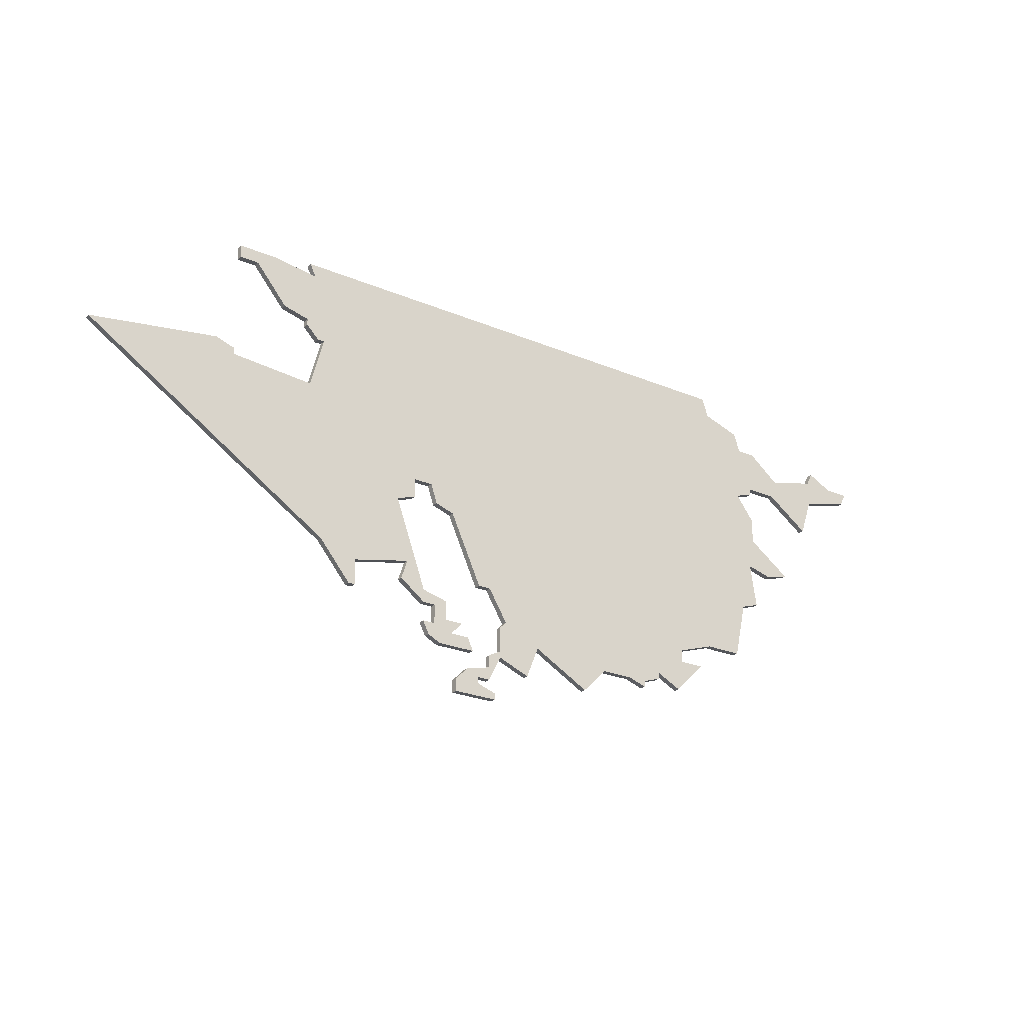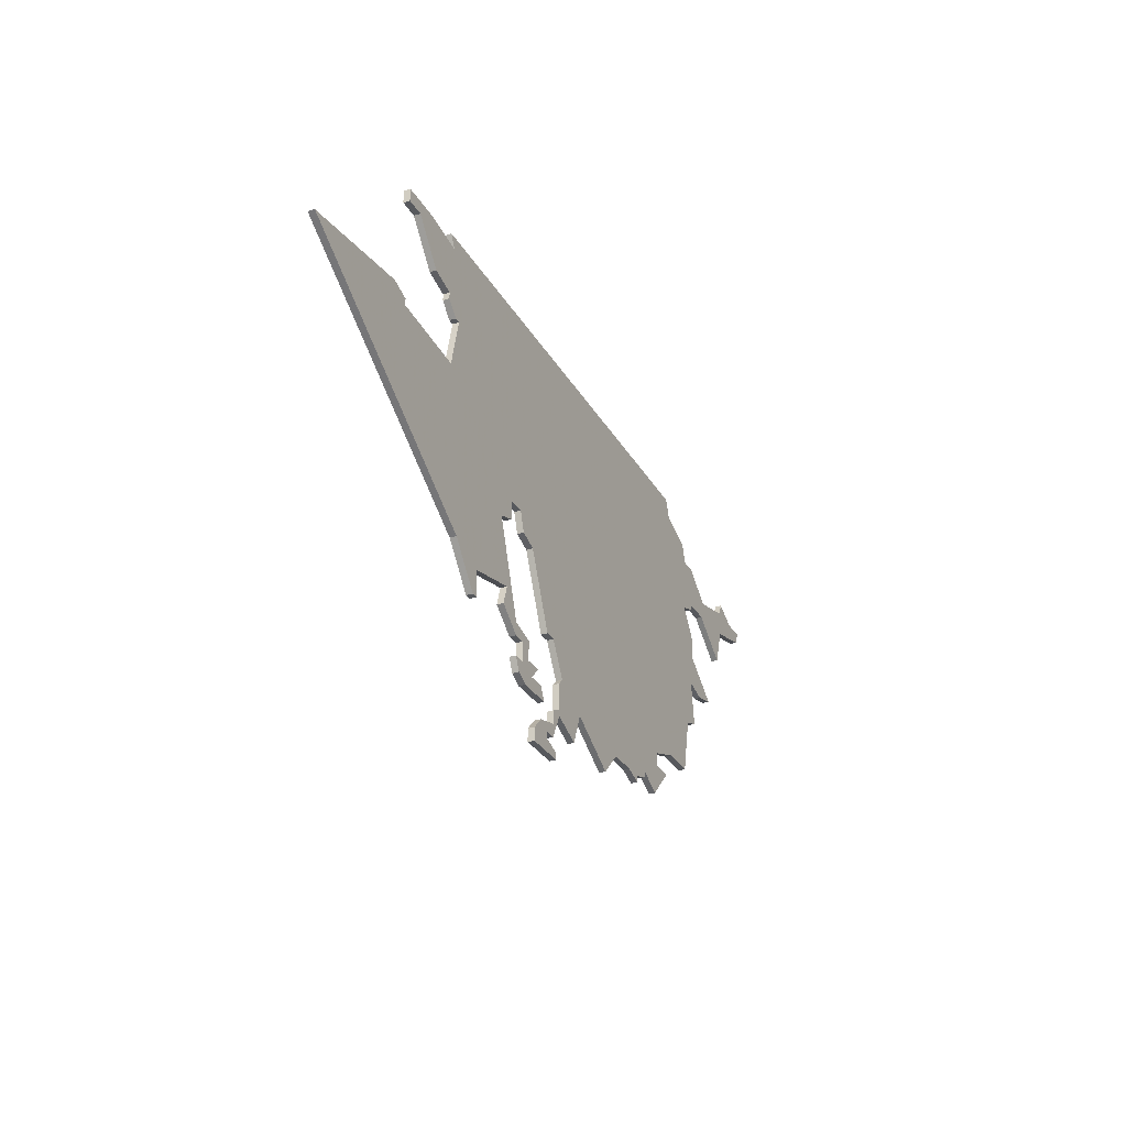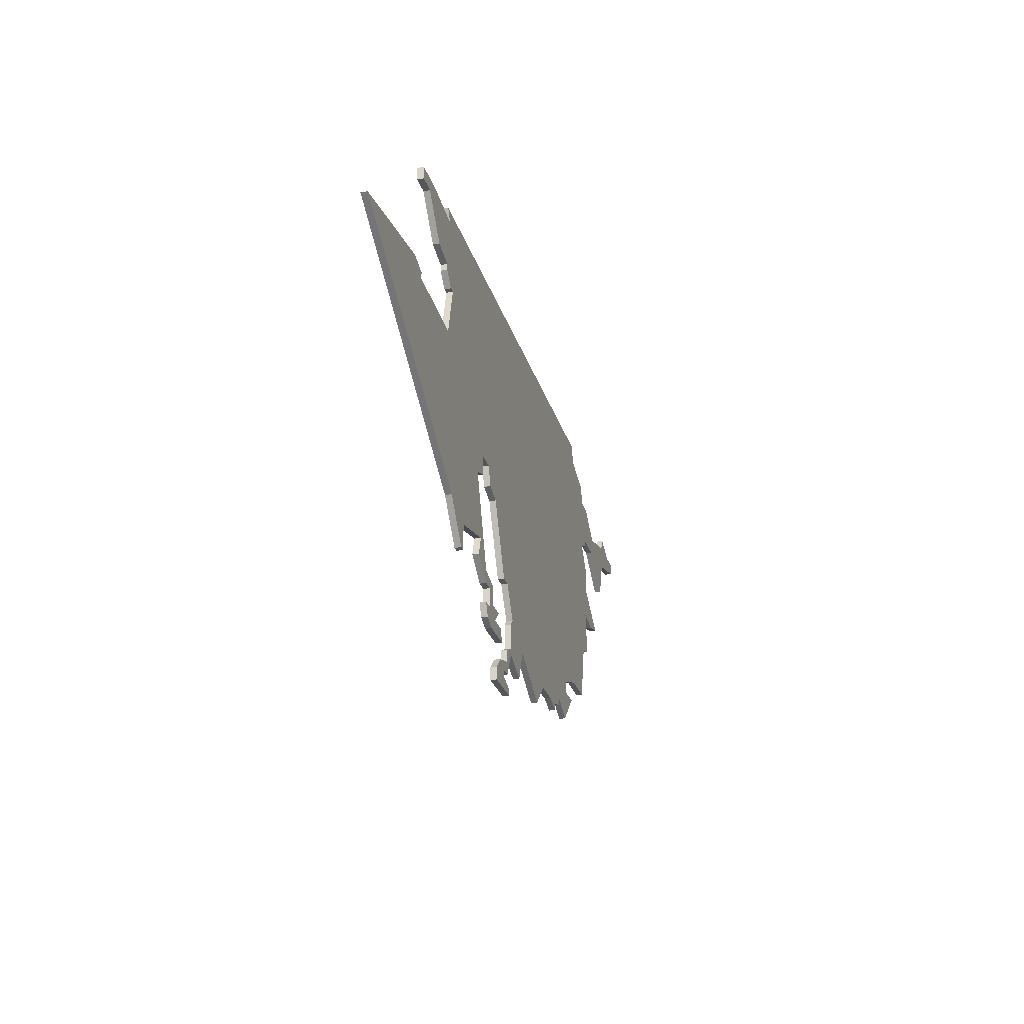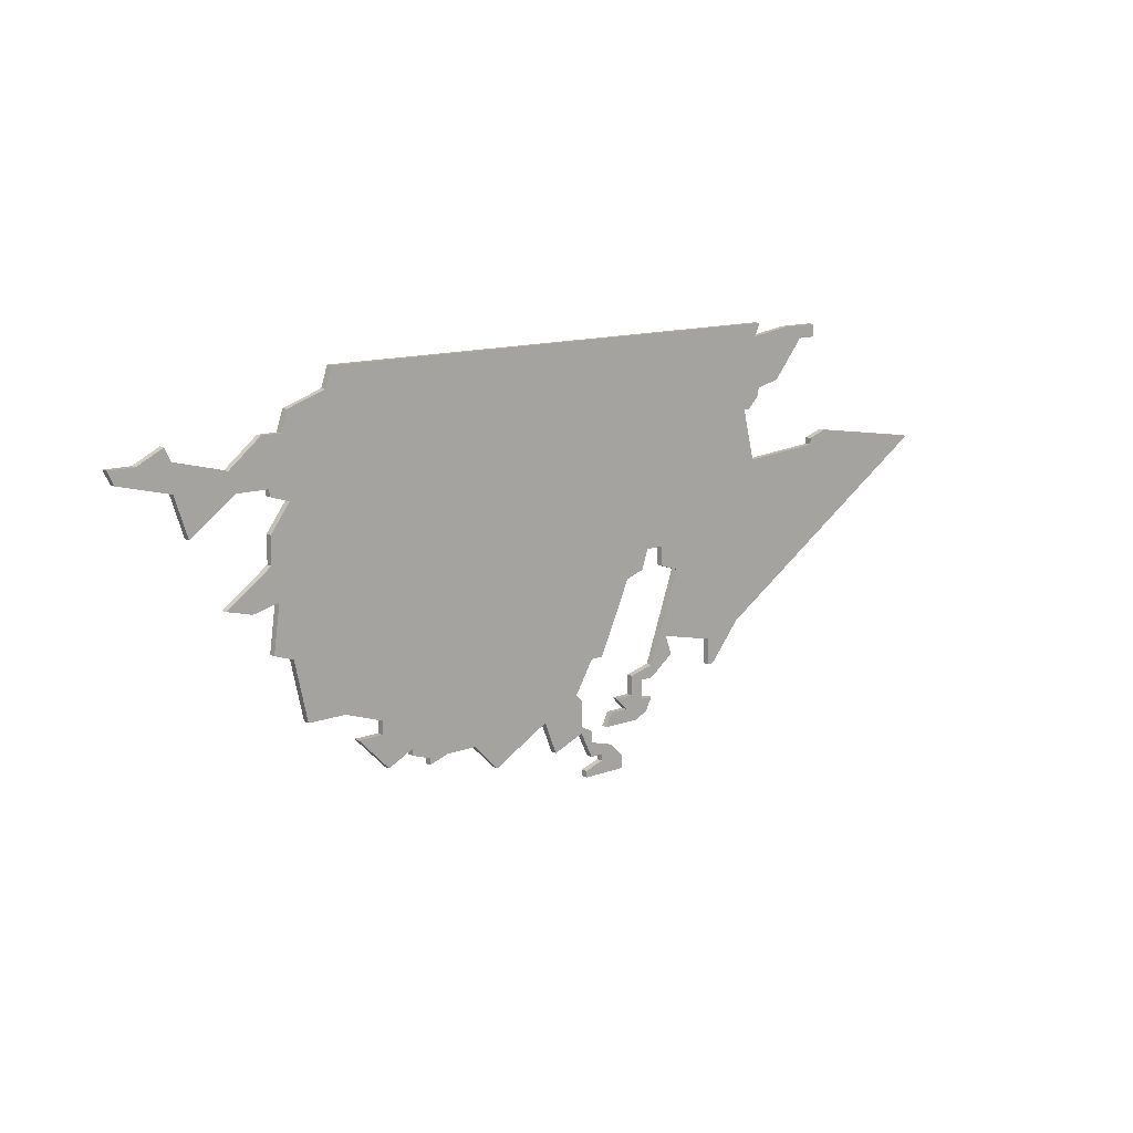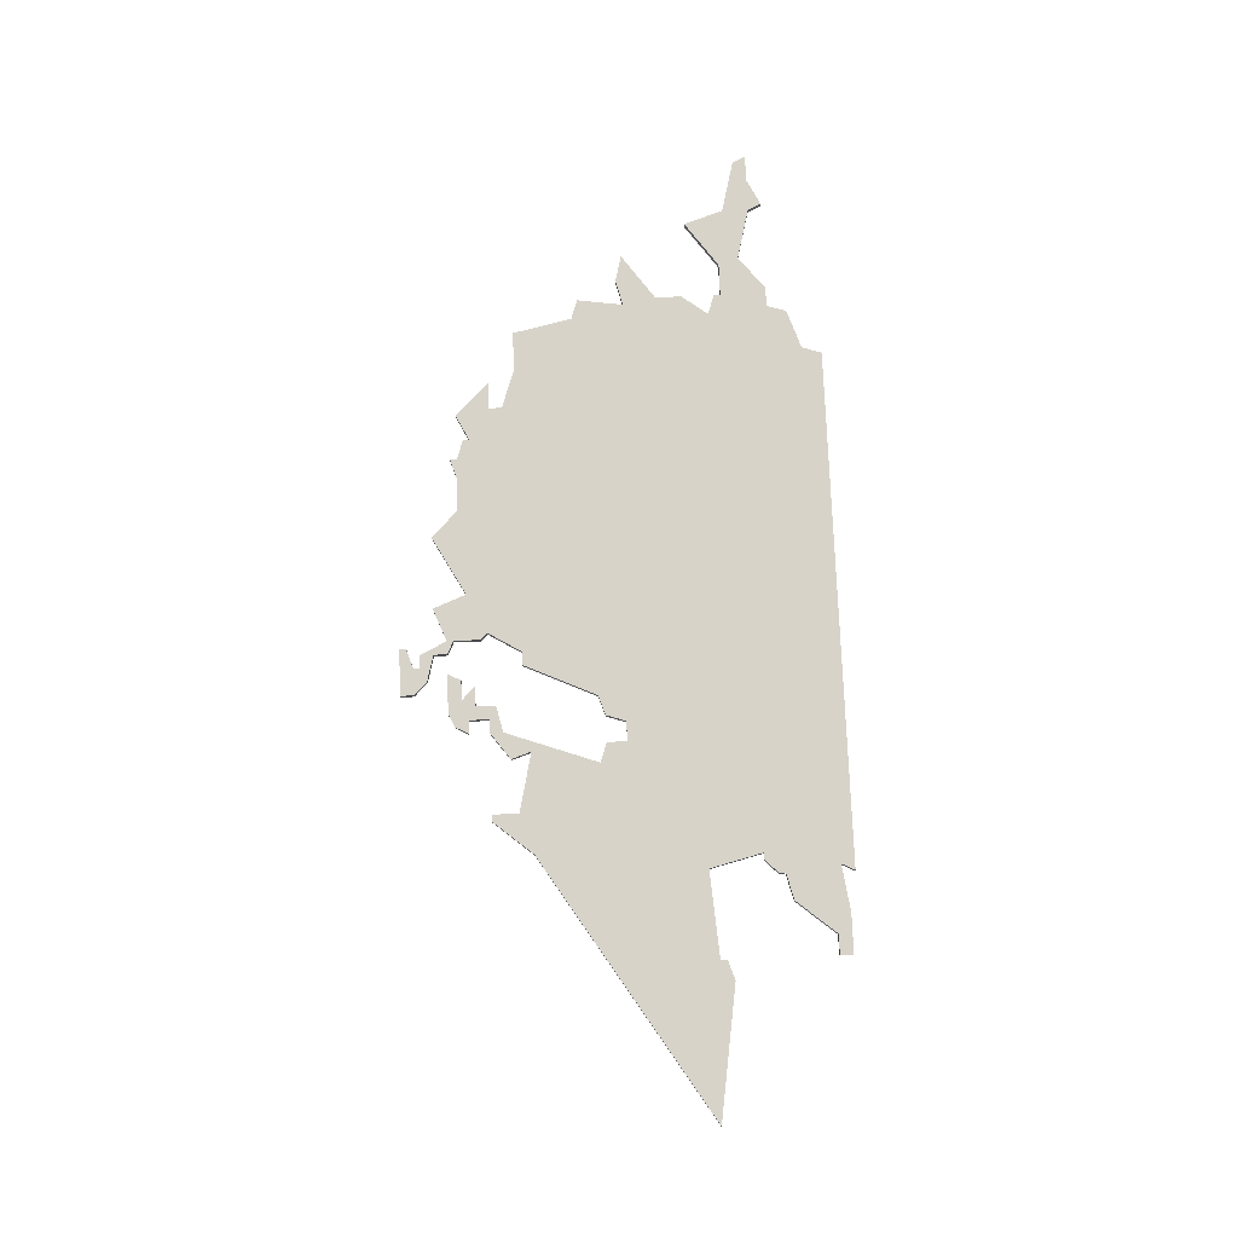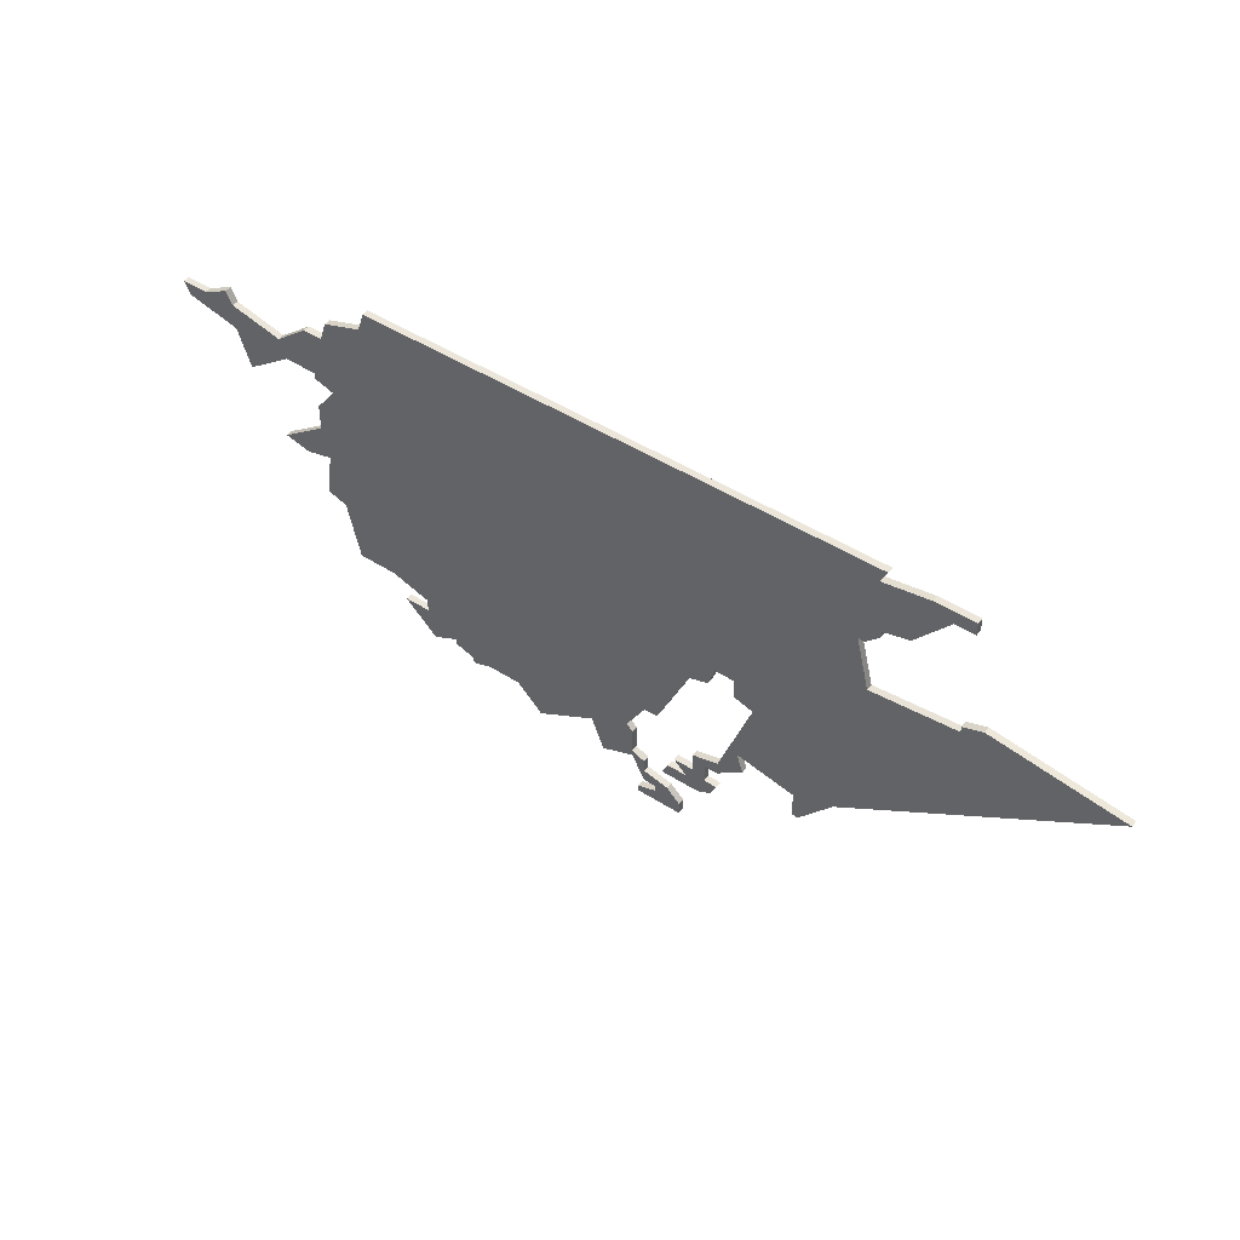
<metadata>
{"format":"obj","ext":"obj","renderer":"f3d","projection":"perspective","resolution":1024,"background":"white","views":[{"elev":-25.1,"azim":145.7,"up":"+Y"},{"elev":-29.0,"azim":114.4,"up":"+Y"},{"elev":-26.0,"azim":105.1,"up":"+Y"},{"elev":12.5,"azim":-40.9,"up":"+Y"},{"elev":76.1,"azim":87.8,"up":"+Z"},{"elev":46.9,"azim":35.9,"up":"+Y"}]}
</metadata>
<code>
v 1858 -395 0
v 1858 -395 1
v 1866 -373 0
v 1866 -373 1
v 1775 -347 0
v 1775 -347 1
v 1808 -389 0
v 1808 -389 1
v 1874 -389 0
v 1874 -389 1
v 1816 -391 0
v 1816 -391 1
v 1816 -392 0
v 1816 -392 1
v 1849 -397 0
v 1849 -397 1
v 1849 -399 0
v 1849 -399 1
v 1849 -384 0
v 1849 -384 1
v 1849 -395 0
v 1849 -395 1
v 1882 -339 0
v 1882 -339 1
v 1882 -358 0
v 1882 -358 1
v 1791 -368 0
v 1791 -368 1
v 1857 -391 0
v 1857 -391 1
v 1857 -388 0
v 1857 -388 1
v 1799 -384 0
v 1799 -384 1
v 1865 -386 0
v 1865 -386 1
v 1898 -355 0
v 1898 -355 1
v 1807 -388 0
v 1807 -388 1
v 1840 -392 0
v 1840 -392 1
v 1873 -389 0
v 1873 -389 1
v 1873 -385 0
v 1873 -385 1
v 1782 -357 0
v 1782 -357 1
v 1848 -401 0
v 1848 -401 1
v 1848 -402 0
v 1848 -402 1
v 1881 -350 0
v 1881 -350 1
v 1856 -373 0
v 1856 -373 1
v 1856 -393 0
v 1856 -393 1
v 1889 -338 0
v 1889 -338 1
v 1831 -397 0
v 1831 -397 1
v 1864 -383 0
v 1864 -383 1
v 1847 -390 0
v 1847 -390 1
v 1847 -394 0
v 1847 -394 1
v 1847 -395 0
v 1847 -395 1
v 1880 -350 0
v 1880 -350 1
v 1789 -352 0
v 1789 -352 1
v 1822 -393 0
v 1822 -393 1
v 1855 -400 0
v 1855 -400 1
v 1855 -402 0
v 1855 -402 1
v 1797 -375 0
v 1797 -375 1
v 1797 -342 0
v 1797 -342 1
v 1797 -354 0
v 1797 -354 1
v 1863 -372 0
v 1863 -372 1
v 1863 -369 0
v 1863 -369 1
v 1772 -349 0
v 1772 -349 1
v 1805 -384 0
v 1805 -384 1
v 1780 -347 0
v 1780 -347 1
v 1780 -351 0
v 1780 -351 1
v 1846 -389 0
v 1846 -389 1
v 1879 -383 0
v 1879 -383 1
v 1788 -349 0
v 1788 -349 1
v 1854 -391 0
v 1854 -391 1
v 1887 -346 0
v 1887 -346 1
v 1796 -345 0
v 1796 -345 1
v 1895 -356 0
v 1895 -356 1
v 1895 -340 0
v 1895 -340 1
v 1895 -357 0
v 1895 -357 1
v 1895 -338 0
v 1895 -338 1
v 1771 -347 0
v 1771 -347 1
v 1804 -337 0
v 1804 -337 1
v 1779 -345 0
v 1779 -345 1
v 1812 -393 0
v 1812 -393 1
v 1787 -367 0
v 1787 -367 1
v 1853 -398 0
v 1853 -398 1
v 1853 -393 0
v 1853 -393 1
v 1795 -367 0
v 1795 -367 1
v 1861 -389 0
v 1861 -389 1
v 1861 -392 0
v 1861 -392 1
v 1861 -387 0
v 1861 -387 1
v 1803 -340 0
v 1803 -340 1
v 1811 -386 0
v 1811 -386 1
v 1811 -388 0
v 1811 -388 1
v 1819 -393 0
v 1819 -393 1
v 1819 -394 0
v 1819 -394 1
v 1852 -395 0
v 1852 -395 1
v 1918 -358 0
v 1918 -358 1
v 1794 -374 0
v 1794 -374 1
v 1794 -358 0
v 1794 -358 1
v 1794 -352 0
v 1794 -352 1
v 1794 -353 0
v 1794 -353 1
v 1794 -362 0
v 1794 -362 1
v 1827 -393 0
v 1827 -393 1
v 1860 -369 0
v 1860 -369 1
v 1860 -394 0
v 1860 -394 1
v 1851 -399 0
v 1851 -399 1
v 1851 -400 0
v 1851 -400 1
v 1851 -384 0
v 1851 -384 1
v 1793 -345 0
v 1793 -345 1
v 1859 -372 0
v 1859 -372 1
v 1859 -389 0
v 1859 -389 1
v 1859 -392 0
v 1859 -392 1
v 1892 -340 0
v 1892 -340 1
v 1842 -397 0
v 1842 -397 1
v 1883 -347 0
v 1883 -347 1
v 1883 -348 0
v 1883 -348 1
v 1883 -337 0
v 1883 -337 1
f 147 13 11
f 145 11 125
f 147 75 149
f 11 75 147
f 143 75 11
f 81 93 33
f 125 7 145
f 11 145 143
f 7 39 145
f 143 93 81
f 143 165 75
f 171 17 15
f 173 51 49
f 15 17 69
f 41 165 19
f 41 61 165
f 67 41 99
f 19 165 143
f 187 41 67
f 69 67 21
f 99 65 67
f 187 67 69
f 99 41 19
f 15 69 21
f 85 55 143
f 73 47 97
f 97 91 5
f 73 103 159
f 73 97 103
f 5 91 119
f 95 5 123
f 97 5 95
f 103 177 159
f 97 95 103
f 27 127 163
f 163 133 27
f 85 163 157
f 133 143 81
f 155 133 81
f 133 85 143
f 163 85 133
f 159 109 85
f 85 161 159
f 177 109 159
f 109 83 141
f 55 85 141
f 85 109 141
f 121 55 141
f 171 15 129
f 129 173 171
f 129 77 173
f 79 173 77
f 57 1 151
f 79 51 173
f 57 151 131
f 29 57 105
f 57 29 183
f 29 181 183
f 169 1 183
f 31 181 29
f 169 183 137
f 139 135 181
f 139 181 31
f 35 135 139
f 63 139 3
f 45 9 43
f 101 9 45
f 35 139 63
f 1 57 183
f 167 179 55
f 19 55 175
f 63 3 45
f 25 101 3
f 45 3 101
f 89 3 87
f 71 89 167
f 89 71 25
f 191 53 71
f 89 25 3
f 23 71 167
f 25 115 101
f 167 121 23
f 71 23 189
f 111 37 115
f 153 115 37
f 153 101 115
f 189 23 107
f 107 23 59
f 23 121 193
f 117 113 185
f 185 59 117
f 107 59 185
f 191 71 189
f 55 121 167
f 143 55 19
f 12 14 148
f 126 12 146
f 150 76 148
f 148 76 12
f 12 76 144
f 34 94 82
f 146 8 126
f 144 146 12
f 146 40 8
f 82 94 144
f 76 166 144
f 16 18 172
f 50 52 174
f 70 18 16
f 20 166 42
f 166 62 42
f 100 42 68
f 144 166 20
f 68 42 188
f 22 68 70
f 68 66 100
f 70 68 188
f 20 42 100
f 22 70 16
f 144 56 86
f 98 48 74
f 6 92 98
f 160 104 74
f 104 98 74
f 120 92 6
f 124 6 96
f 96 6 98
f 160 178 104
f 104 96 98
f 164 128 28
f 28 134 164
f 158 164 86
f 82 144 134
f 82 134 156
f 144 86 134
f 134 86 164
f 86 110 160
f 160 162 86
f 160 110 178
f 142 84 110
f 142 86 56
f 142 110 86
f 142 56 122
f 130 16 172
f 172 174 130
f 174 78 130
f 78 174 80
f 152 2 58
f 174 52 80
f 132 152 58
f 106 58 30
f 184 30 58
f 184 182 30
f 184 2 170
f 30 182 32
f 138 184 170
f 182 136 140
f 32 182 140
f 140 136 36
f 4 140 64
f 44 10 46
f 46 10 102
f 64 140 36
f 184 58 2
f 56 180 168
f 176 56 20
f 46 4 64
f 4 102 26
f 102 4 46
f 88 4 90
f 168 90 72
f 26 72 90
f 72 54 192
f 4 26 90
f 168 72 24
f 102 116 26
f 24 122 168
f 190 24 72
f 116 38 112
f 38 116 154
f 116 102 154
f 108 24 190
f 60 24 108
f 194 122 24
f 186 114 118
f 118 60 186
f 186 60 108
f 190 72 192
f 168 122 56
f 20 56 144
f 142 122 141
f 141 122 121
f 84 142 83
f 83 142 141
f 110 84 109
f 109 84 83
f 178 110 177
f 177 110 109
f 104 178 103
f 103 178 177
f 96 104 95
f 95 104 103
f 124 96 123
f 123 96 95
f 6 124 5
f 5 124 123
f 120 6 119
f 119 6 5
f 92 120 91
f 91 120 119
f 98 92 97
f 97 92 91
f 48 98 47
f 47 98 97
f 74 48 73
f 73 48 47
f 160 74 159
f 159 74 73
f 162 160 161
f 161 160 159
f 86 162 85
f 85 162 161
f 158 86 157
f 157 86 85
f 164 158 163
f 163 158 157
f 128 164 127
f 127 164 163
f 28 128 27
f 27 128 127
f 134 28 133
f 133 28 27
f 156 134 155
f 155 134 133
f 82 156 81
f 81 156 155
f 34 82 33
f 33 82 81
f 94 34 93
f 93 34 33
f 144 94 143
f 143 94 93
f 146 144 145
f 145 144 143
f 40 146 39
f 39 146 145
f 8 40 7
f 7 40 39
f 126 8 125
f 125 8 7
f 12 126 11
f 11 126 125
f 14 12 13
f 13 12 11
f 148 14 147
f 147 14 13
f 150 148 149
f 149 148 147
f 76 150 75
f 75 150 149
f 166 76 165
f 165 76 75
f 62 166 61
f 61 166 165
f 42 62 41
f 41 62 61
f 188 42 187
f 187 42 41
f 70 188 69
f 69 188 187
f 18 70 17
f 17 70 69
f 172 18 171
f 171 18 17
f 174 172 173
f 173 172 171
f 50 174 49
f 49 174 173
f 52 50 51
f 51 50 49
f 80 52 79
f 79 52 51
f 78 80 77
f 77 80 79
f 130 78 129
f 129 78 77
f 16 130 15
f 15 130 129
f 22 16 21
f 21 16 15
f 68 22 67
f 67 22 21
f 66 68 65
f 65 68 67
f 100 66 99
f 99 66 65
f 20 100 19
f 19 100 99
f 176 20 175
f 175 20 19
f 56 176 55
f 55 176 175
f 180 56 179
f 179 56 55
f 168 180 167
f 167 180 179
f 90 168 89
f 89 168 167
f 88 90 87
f 87 90 89
f 4 88 3
f 3 88 87
f 140 4 139
f 139 4 3
f 32 140 31
f 31 140 139
f 30 32 29
f 29 32 31
f 106 30 105
f 105 30 29
f 58 106 57
f 57 106 105
f 132 58 131
f 131 58 57
f 152 132 151
f 151 132 131
f 2 152 1
f 1 152 151
f 170 2 169
f 169 2 1
f 138 170 137
f 137 170 169
f 184 138 183
f 183 138 137
f 182 184 181
f 181 184 183
f 136 182 135
f 135 182 181
f 36 136 35
f 35 136 135
f 64 36 63
f 63 36 35
f 46 64 45
f 45 64 63
f 44 46 43
f 43 46 45
f 10 44 9
f 9 44 43
f 102 10 101
f 101 10 9
f 154 102 153
f 153 102 101
f 38 154 37
f 37 154 153
f 112 38 111
f 111 38 37
f 116 112 115
f 115 112 111
f 26 116 25
f 25 116 115
f 72 26 71
f 71 26 25
f 54 72 53
f 53 72 71
f 192 54 191
f 191 54 53
f 190 192 189
f 189 192 191
f 108 190 107
f 107 190 189
f 186 108 185
f 185 108 107
f 114 186 113
f 113 186 185
f 118 114 117
f 117 114 113
f 60 118 59
f 59 118 117
f 24 60 23
f 23 60 59
f 122 194 121
f 121 194 193
f 194 24 193
f 193 24 23

</code>
